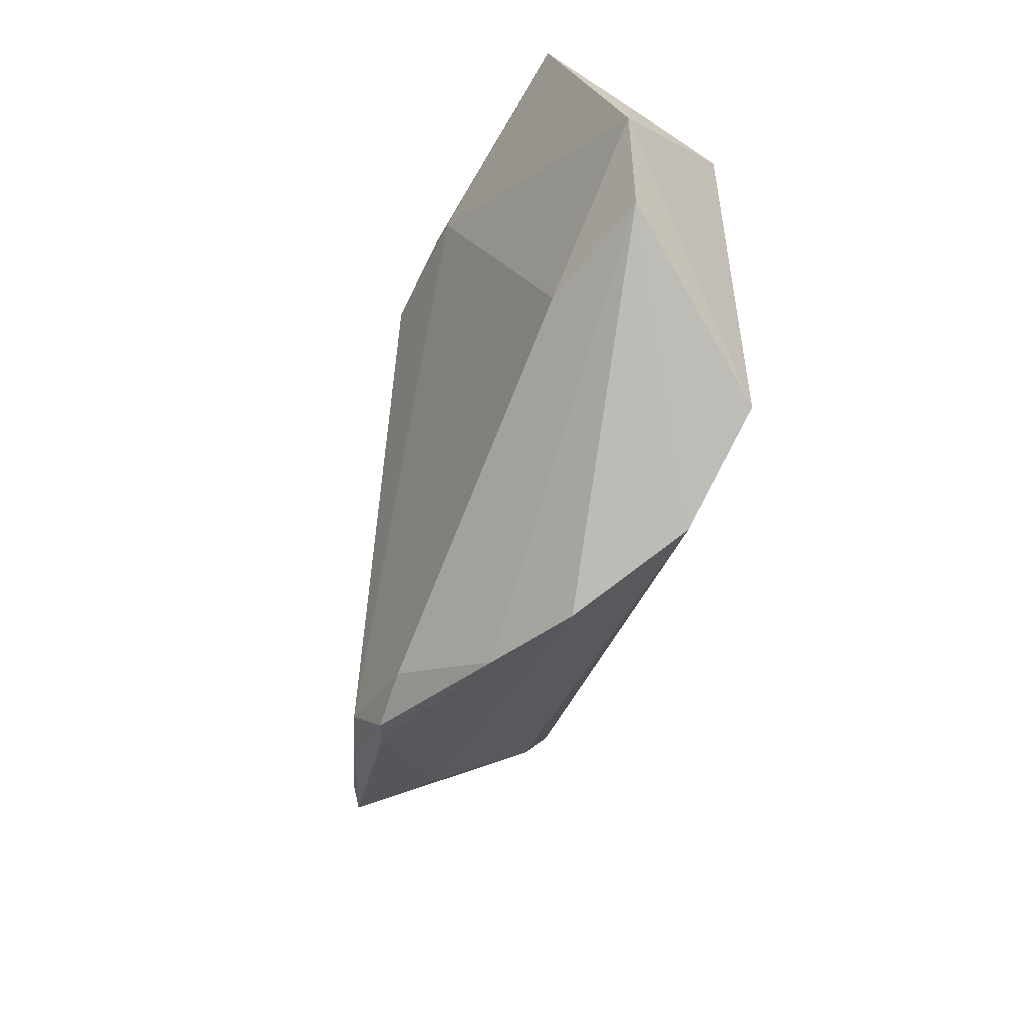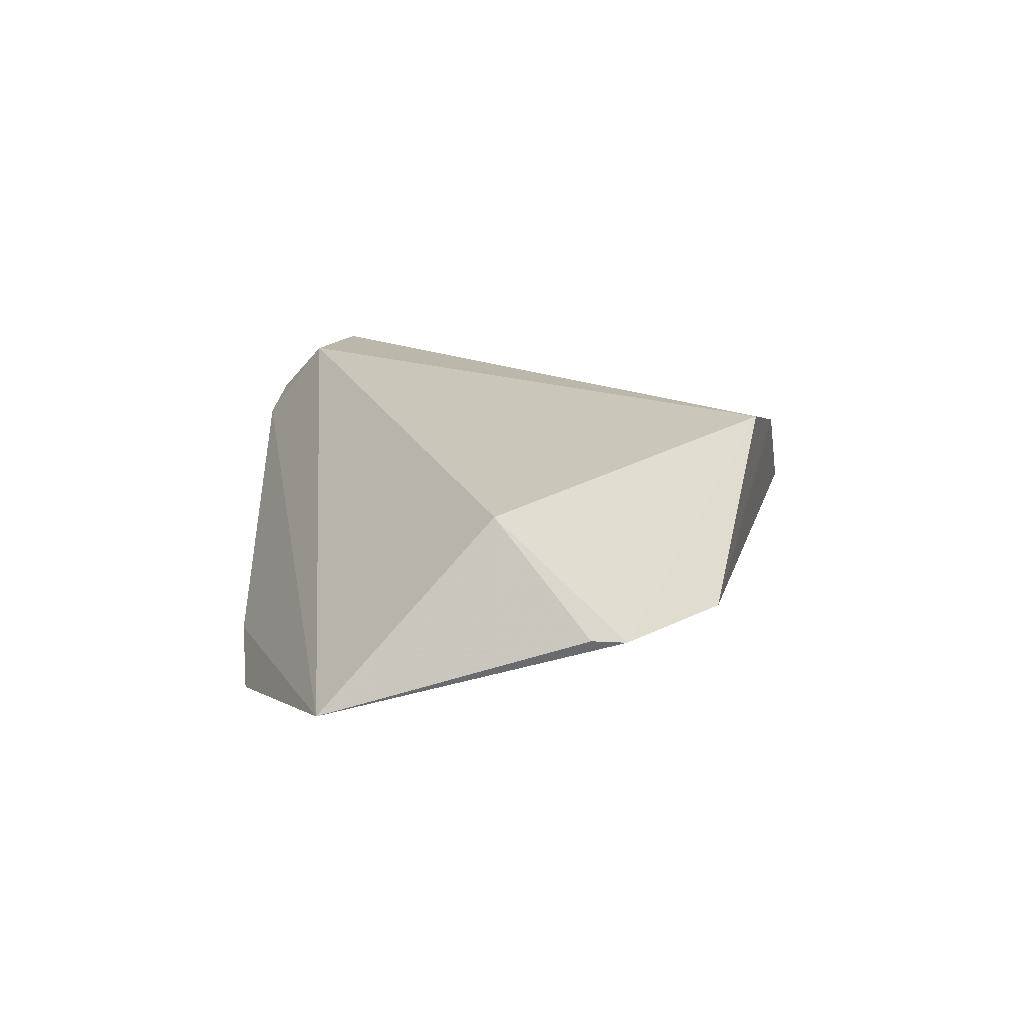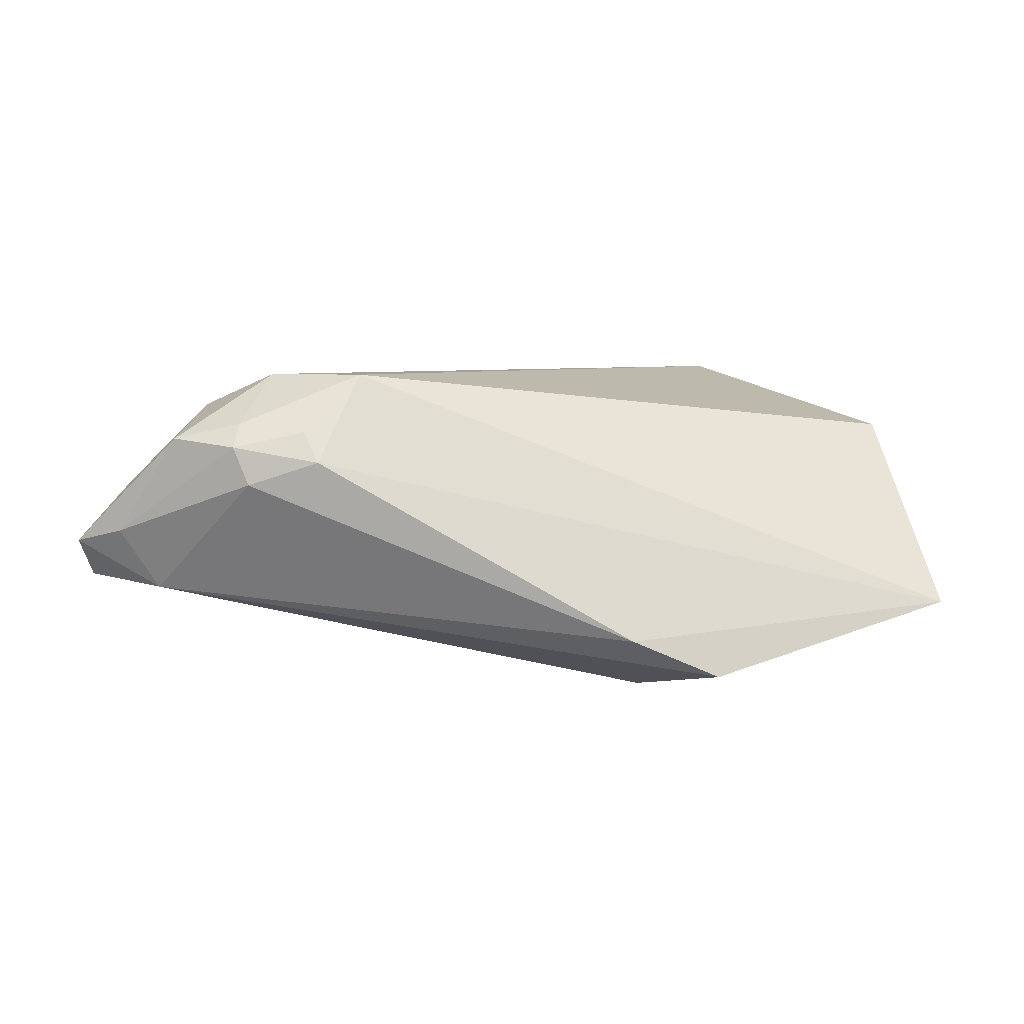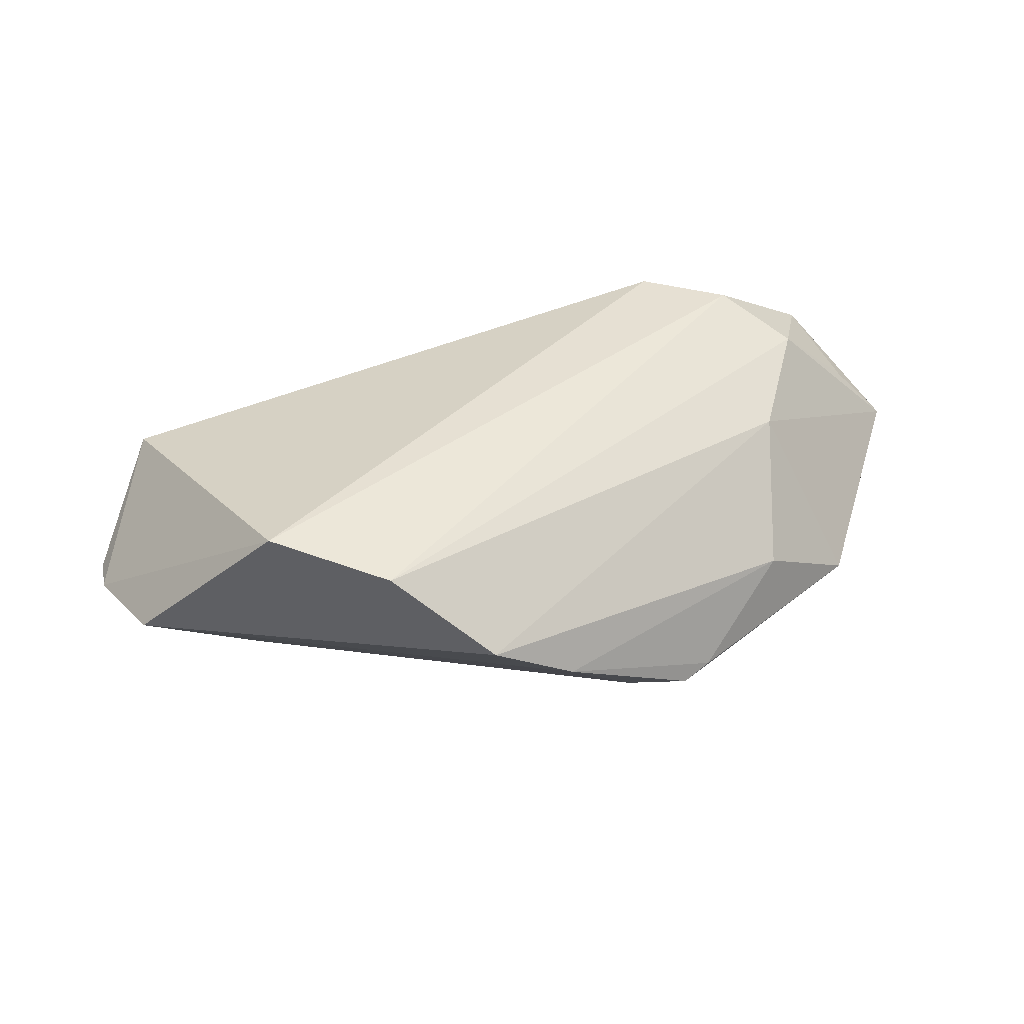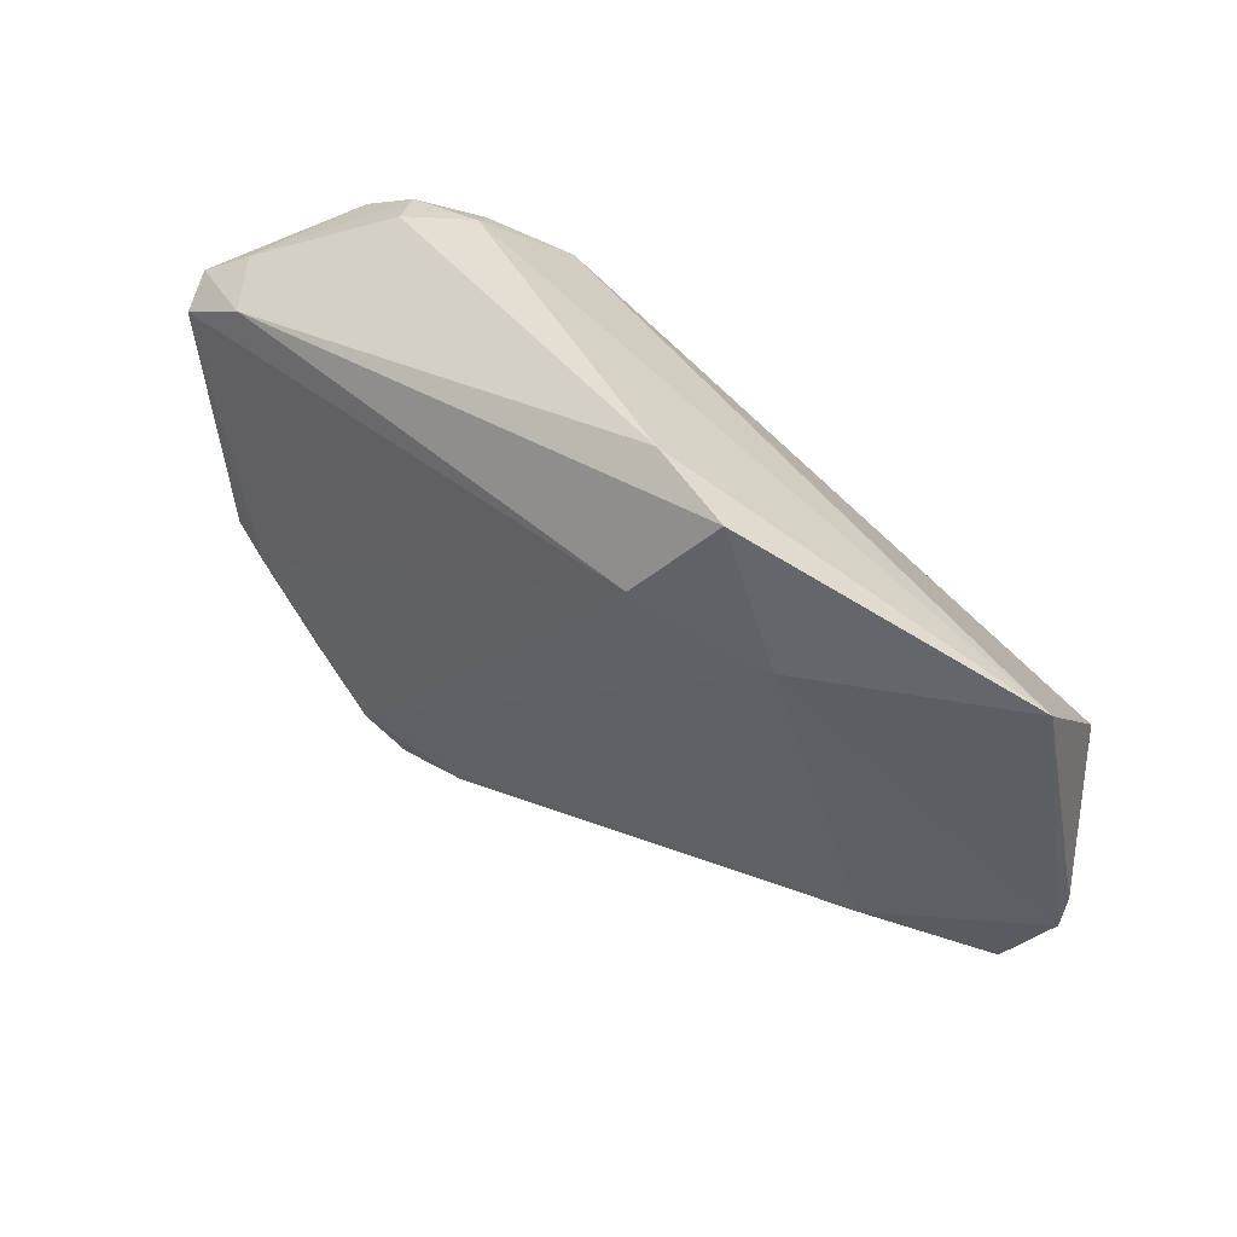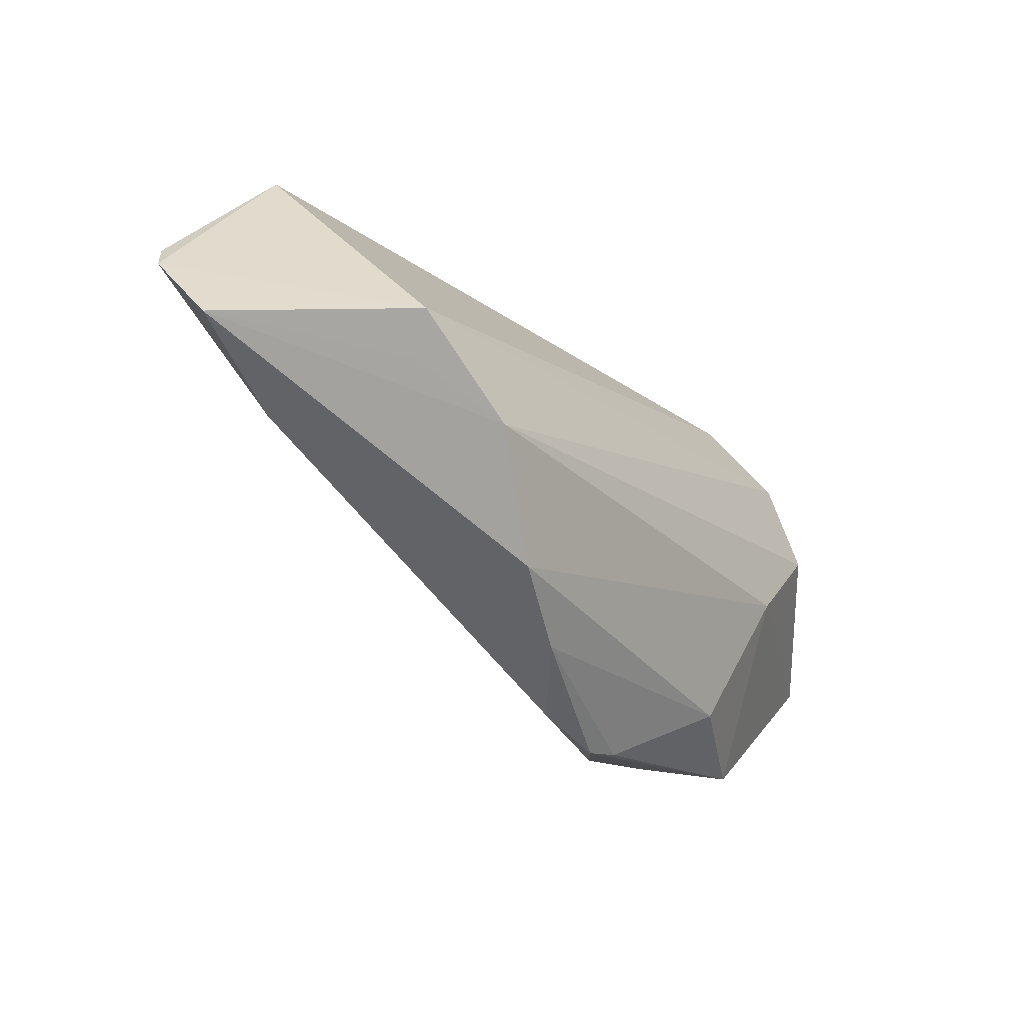
<metadata>
{"format":"obj","ext":"obj","renderer":"f3d","projection":"perspective","resolution":1024,"background":"white","views":[{"elev":-68.7,"azim":-105.0,"up":"+Y"},{"elev":14.4,"azim":-90.1,"up":"+Z"},{"elev":5.4,"azim":177.5,"up":"+Z"},{"elev":38.4,"azim":-1.8,"up":"+Z"},{"elev":40.3,"azim":-144.5,"up":"+Y"},{"elev":-69.8,"azim":-41.7,"up":"+Y"}]}
</metadata>
<code>
v -0.02281 0.03294 -0.01641
v 0.0317 0.03325 0.006332
v 0.03363 -0.009826 -0.00109
v 0.03346 0.03258 0.01064
v -0.04762 0.001987 0.01167
v 0.04762 0.0258 0.0004254
v 0.04666 0.02211 0.006087
v -0.05301 -0.008316 -0.0005719
v 0.02366 0.03437 0.008966
v 0.02537 0.03243 0.01236
v -0.01494 -0.03193 0.01561
v -0.002976 -0.03437 0.005945
v 0.02451 -0.02001 -0.009413
v 0.03963 -0.004437 -0.01035
v -0.02599 -0.02877 0.01409
v 0.03293 0.02997 0.01322
v -0.04594 -0.02252 0.001266
v 0.05172 0.02039 -0.005321
v 0.03805 0.01772 0.01505
v 0.01409 -0.02292 -0.009848
v 0.02139 -0.02244 -0.01021
v 0.006361 -0.03049 -0.0006233
v 0.04057 0.02913 0.0115
v -0.05216 0.0212 -0.00935
v 0.034 0.004269 0.01099
v -0.0525 -0.0122 -0.0009057
v -0.02886 -0.02823 0.01884
v 0.02962 0.02301 0.01884
v 0.04425 -0.001986 -0.008787
v 0.05301 0.02286 -0.001001
v -0.01429 0.02313 -0.01884
v 0.01909 0.02694 0.01884
v -0.03275 -0.01976 -0.004178
v 0.0315 -0.01129 -0.01169
v -0.02847 0.0187 -0.01612
v 0.02411 -0.01657 -0.0131
v -0.01262 0.03437 -0.01193
v 0.04327 0.02435 -0.00649
f 26 5 8
f 27 5 26
f 12 3 25
f 26 33 17
f 17 27 26
f 36 20 35
f 35 20 33
f 35 33 26
f 36 35 31
f 31 35 1
f 28 27 11
f 12 25 11
f 11 17 12
f 22 3 12
f 22 13 3
f 12 17 22
f 33 20 22
f 22 17 33
f 21 20 36
f 13 22 21
f 21 22 20
f 5 27 32
f 32 27 28
f 9 32 10
f 1 35 24
f 24 35 26
f 32 9 24
f 26 8 24
f 5 32 24
f 24 8 5
f 36 31 14
f 28 11 19
f 19 11 25
f 30 7 19
f 19 25 30
f 27 17 15
f 15 11 27
f 17 11 15
f 1 24 37
f 37 24 9
f 4 9 10
f 10 32 4
f 18 14 31
f 34 21 36
f 36 14 34
f 23 19 7
f 23 7 30
f 28 19 23
f 2 37 9
f 9 4 2
f 38 31 1
f 38 18 31
f 1 37 38
f 30 18 38
f 37 2 38
f 21 34 29
f 29 34 14
f 13 21 29
f 3 13 29
f 14 18 29
f 29 18 30
f 30 25 29
f 29 25 3
f 16 4 32
f 16 23 4
f 16 32 28
f 28 23 16
f 6 2 4
f 30 38 6
f 6 38 2
f 6 23 30
f 4 23 6

</code>
